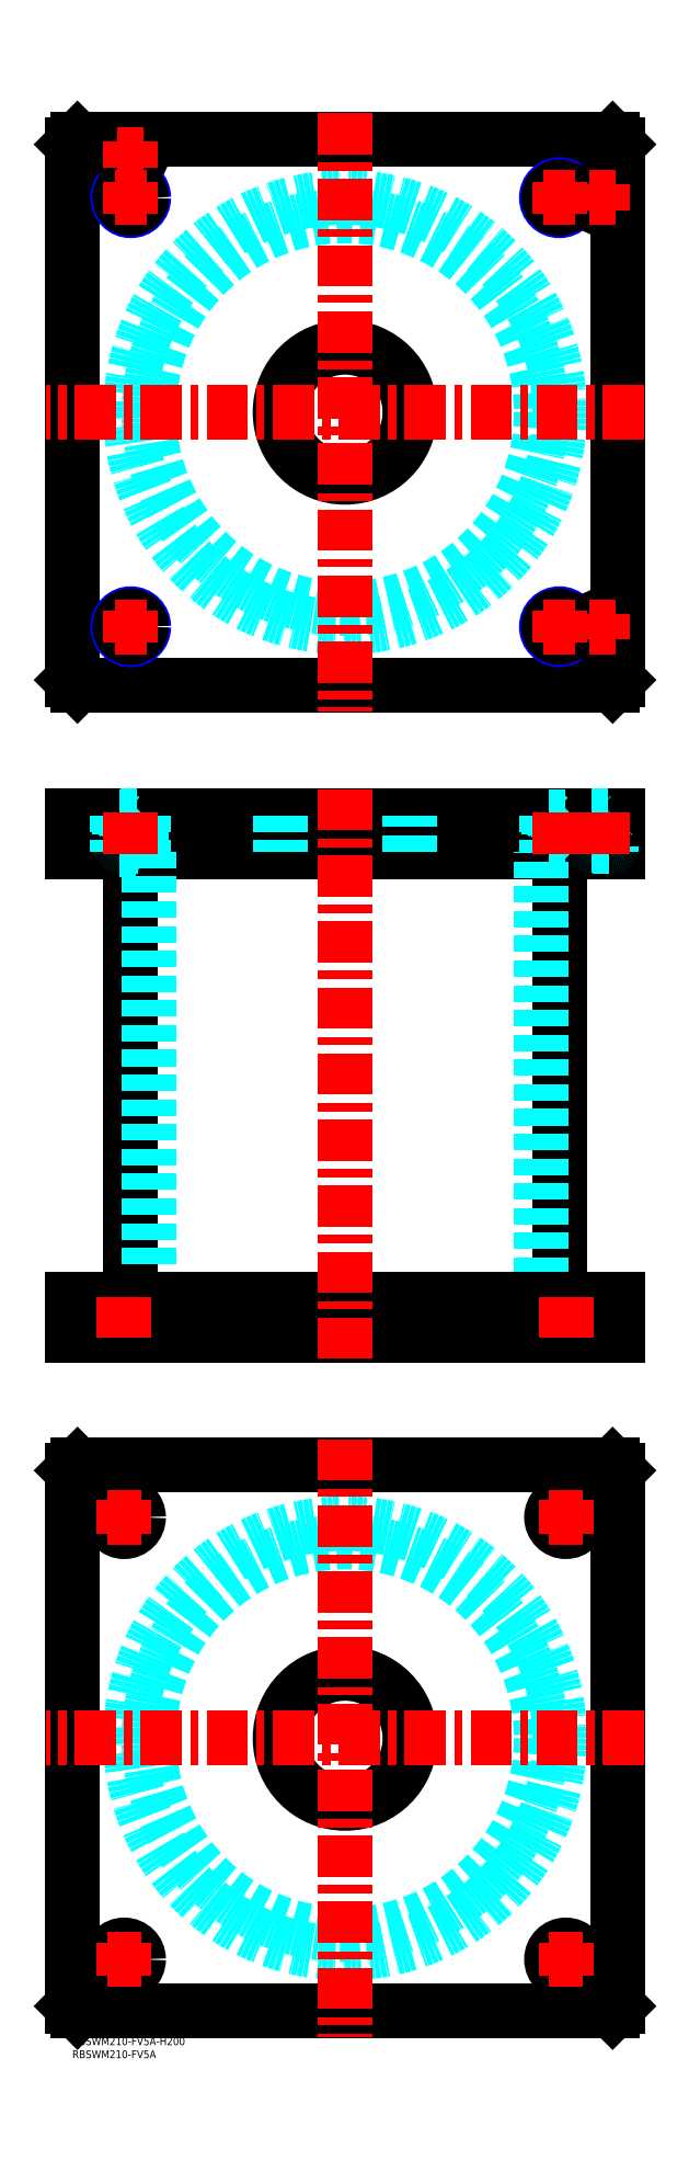
<metadata>
{"format":"dxf","ext":"dxf","renderer":"ezdxf+matplotlib","layout":"modelspace","background":"white","min_lineweight":24,"dpi":150}
</metadata>
<code>
0
SECTION
2
ENTITIES
0
TEXT
8
MSM_PART_NUMBER
10
0
20
-8
30
0
40
3
1
RBSWM210-FV5A
0
TEXT
8
MSM_PART_NUMBER
10
0
20
-3
30
0
40
3
1
RBSWM210-FV5A-H200
0
LINE
8
MSM_CONTINUOUS
10
22.4
20
456
30
0
11
22.4
21
284
31
0
0
LINE
8
MSM_CONTINUOUS
10
187.6
20
284
30
0
11
187.6
21
456
31
0
0
LINE
8
MSM_CONTINUOUS
10
2
20
270
30
0
11
2
21
284
31
0
0
LINE
8
MSM_CONTINUOUS
10
7.33e-14
20
270
30
0
11
7.33e-14
21
284
31
0
0
LINE
8
MSM_CONTINUOUS
10
208
20
270
30
0
11
208
21
284
31
0
0
LINE
8
MSM_CONTINUOUS
10
210
20
270
30
0
11
210
21
284
31
0
0
LINE
8
MSM_CONTINUOUS
10
2
20
470
30
0
11
2
21
456
31
0
0
LINE
8
MSM_CONTINUOUS
10
208
20
470
30
0
11
208
21
456
31
0
0
LINE
8
MSM_CONTINUOUS
10
1.64e-14
20
456
30
0
11
210
21
456
31
0
0
LINE
8
MSM_CONTINUOUS
10
1.64e-14
20
470
30
0
11
210
21
470
31
0
0
LINE
8
MSM_CONTINUOUS
10
210
20
470
30
0
11
210
21
456
31
0
0
LINE
8
MSM_CONTINUOUS
10
7.33e-14
20
470
30
0
11
7.33e-14
21
456
31
0
0
LINE
8
MSM_DASHED
10
183.3
20
456.8
30
0
11
191.7
21
456.8
31
0
0
LINE
8
MSM_DASHED
10
18.31
20
469.2
30
0
11
26.69
21
469.2
31
0
0
LINE
8
MSM_DASHED
10
183.3
20
469.2
30
0
11
191.7
21
469.2
31
0
0
LINE
8
MSM_DASHED
10
18.31
20
456.8
30
0
11
26.69
21
456.8
31
0
0
LINE
8
MSM_DASHED
10
200
20
469.8
30
0
11
208
21
469.8
31
0
0
LINE
8
MSM_DASHED
10
200
20
458.4
30
0
11
208
21
458.4
31
0
0
LINE
8
MSM_DASHED
10
200.4
20
458
30
0
11
207.6
21
458
31
0
0
LINE
8
MSM_DASHED
10
18.5
20
469.8
30
0
11
26.5
21
469.8
31
0
0
LINE
8
MSM_DASHED
10
18.9
20
458
30
0
11
26.1
21
458
31
0
0
LINE
8
MSM_DASHED
10
18.51
20
458.4
30
0
11
26.49
21
458.4
31
0
0
LINE
8
MSM_DASHED
10
184.5
20
284
30
0
11
184.5
21
270
31
0
0
LINE
8
MSM_DASHED
10
195.5
20
270
30
0
11
195.5
21
284
31
0
0
LINE
8
MSM_DASHED
10
14.5
20
284
30
0
11
14.5
21
270
31
0
0
LINE
8
MSM_DASHED
10
25.5
20
270
30
0
11
25.5
21
284
31
0
0
LINE
8
MSM_DASHED
10
192.5
20
456
30
0
11
191.7
21
456.8
31
0
0
LINE
8
MSM_DASHED
10
183.3
20
456.8
30
0
11
182.5
21
456
31
0
0
LINE
8
MSM_DASHED
10
17.5
20
470
30
0
11
18.31
21
469.2
31
0
0
LINE
8
MSM_DASHED
10
26.69
20
469.2
30
0
11
27.5
21
470
31
0
0
LINE
8
MSM_DASHED
10
182.5
20
470
30
0
11
183.3
21
469.2
31
0
0
LINE
8
MSM_DASHED
10
191.7
20
469.2
30
0
11
192.5
21
470
31
0
0
LINE
8
MSM_DASHED
10
27.5
20
456
30
0
11
26.69
21
456.8
31
0
0
LINE
8
MSM_DASHED
10
18.31
20
456.8
30
0
11
17.5
21
456
31
0
0
LINE
8
MSM_DASHED
10
199.8
20
470
30
0
11
200
21
469.8
31
0
0
LINE
8
MSM_DASHED
10
208
20
469.8
30
0
11
208.2
21
470
31
0
0
LINE
8
MSM_DASHED
10
18.31
20
469.2
30
0
11
18.31
21
456.8
31
0
0
LINE
8
MSM_DASHED
10
26.69
20
456.8
30
0
11
26.69
21
469.2
31
0
0
LINE
8
MSM_DASHED
10
183.3
20
469.2
30
0
11
183.3
21
456.8
31
0
0
LINE
8
MSM_DASHED
10
191.7
20
456.8
30
0
11
191.7
21
469.2
31
0
0
LINE
8
MSM_DASHED
10
200
20
469.8
30
0
11
200
21
458.4
31
0
0
ARC
8
MSM_DASHED
10
200.4
20
458.4
30
0
40
0.4
50
180
51
270
0
ARC
8
MSM_DASHED
10
207.6
20
458.4
30
0
40
0.4
50
270
51
360
0
LINE
8
MSM_DASHED
10
200.5
20
458
30
0
11
200.5
21
456
31
0
0
LINE
8
MSM_DASHED
10
207.5
20
456
30
0
11
207.5
21
458
31
0
0
LINE
8
MSM_DASHED
10
29.5
20
456
30
0
11
29.5
21
284
31
0
0
LINE
8
MSM_DASHED
10
180.5
20
284
30
0
11
180.5
21
456
31
0
0
LINE
8
MSM_DASHED
10
80
20
284
30
0
11
80
21
270
31
0
0
LINE
8
MSM_DASHED
10
130
20
270
30
0
11
130
21
284
31
0
0
LINE
8
MSM_DASHED
10
80
20
470
30
0
11
80
21
456
31
0
0
LINE
8
MSM_DASHED
10
130
20
456
30
0
11
130
21
470
31
0
0
LINE
8
MSM_DASHED
10
18.3
20
470
30
0
11
18.5
21
469.8
31
0
0
LINE
8
MSM_DASHED
10
26.5
20
469.8
30
0
11
26.7
21
470
31
0
0
ARC
8
MSM_DASHED
10
18.9
20
458.4
30
0
40
0.4
50
180
51
270
0
ARC
8
MSM_DASHED
10
26.1
20
458.4
30
0
40
0.4
50
270
51
360
0
LINE
8
MSM_DASHED
10
18.5
20
469.8
30
0
11
18.5
21
458.4
31
0
0
LINE
8
MSM_DASHED
10
26.5
20
458.4
30
0
11
26.5
21
469.8
31
0
0
LINE
8
MSM_DASHED
10
19
20
458
30
0
11
19
21
456
31
0
0
LINE
8
MSM_DASHED
10
26
20
456
30
0
11
26
21
458
31
0
0
LINE
8
MSM_DASHED
10
27.5
20
470
30
0
11
27.5
21
456
31
0
0
LINE
8
MSM_DASHED
10
17.5
20
470
30
0
11
17.5
21
456
31
0
0
LINE
8
MSM_DASHED
10
192.5
20
470
30
0
11
192.5
21
456
31
0
0
LINE
8
MSM_DASHED
10
182.5
20
470
30
0
11
182.5
21
456
31
0
0
CIRCLE
8
0
10
22.5
20
724
30
0
40
4
0
CIRCLE
8
0
10
22.5
20
724
30
0
40
4.2
0
LINE
8
0
10
2
20
730
30
0
11
4e-16
21
728
31
0
0
LINE
8
0
10
208
20
730
30
0
11
2
21
730
31
0
0
LINE
8
0
10
210
20
728
30
0
11
208
21
730
31
0
0
LINE
8
MSM_CONTINUOUS
10
210
20
522
30
0
11
210
21
728
31
0
0
LINE
8
MSM_CONTINUOUS
10
208
20
520
30
0
11
210
21
522
31
0
0
LINE
8
MSM_CONTINUOUS
10
2
20
520
30
0
11
208
21
520
31
0
0
LINE
8
MSM_CONTINUOUS
10
4e-16
20
522
30
0
11
2
21
520
31
0
0
LINE
8
MSM_CONTINUOUS
10
4e-16
20
728
30
0
11
4e-16
21
522
31
0
0
CIRCLE
8
MSM_CONTINUOUS
10
105
20
625
30
0
40
25
0
CIRCLE
8
MSM_NARROW
10
22.5
20
542.5
30
0
40
5
0
CIRCLE
8
MSM_NARROW
10
187.5
20
542.5
30
0
40
5
0
CIRCLE
8
MSM_NARROW
10
22.5
20
707.5
30
0
40
5
0
CIRCLE
8
MSM_NARROW
10
187.5
20
707.5
30
0
40
5
0
CIRCLE
8
MSM_CONTINUOUS
10
204
20
542.5
30
0
40
4.2
0
CIRCLE
8
0
10
204
20
707.5
30
0
40
4.2
0
CIRCLE
8
0
10
187.5
20
707.5
30
0
40
4.188
0
CIRCLE
8
0
10
22.5
20
707.5
30
0
40
4.188
0
CIRCLE
8
0
10
204
20
707.5
30
0
40
4
0
CIRCLE
8
MSM_CONTINUOUS
10
22.5
20
542.5
30
0
40
4.188
0
CIRCLE
8
MSM_CONTINUOUS
10
187.5
20
542.5
30
0
40
4.188
0
CIRCLE
8
MSM_CONTINUOUS
10
204
20
542.5
30
0
40
4
0
CIRCLE
8
0
10
22.5
20
724
30
0
40
3.5
0
CIRCLE
8
0
10
204
20
707.5
30
0
40
3.5
0
CIRCLE
8
MSM_CONTINUOUS
10
204
20
542.5
30
0
40
3.5
0
CIRCLE
8
MSM_DASHED
10
105
20
625
30
0
40
82.6
0
CIRCLE
8
MSM_DASHED
10
105
20
625
30
0
40
75.5
0
LINE
8
MSM_CONTINUOUS
10
0
20
218
30
0
11
2
21
220
31
0
0
LINE
8
MSM_CONTINUOUS
10
2
20
220
30
0
11
208
21
220
31
0
0
LINE
8
MSM_CONTINUOUS
10
208
20
220
30
0
11
210
21
218
31
0
0
LINE
8
MSM_CONTINUOUS
10
210
20
218
30
0
11
210
21
12
31
0
0
LINE
8
MSM_CONTINUOUS
10
2
20
10
30
0
11
0
21
12
31
0
0
LINE
8
MSM_CONTINUOUS
10
0
20
12
30
0
11
0
21
218
31
0
0
CIRCLE
8
MSM_CONTINUOUS
10
105
20
115
30
0
40
25
0
CIRCLE
8
MSM_CONTINUOUS
10
20
20
200
30
0
40
5.5
0
CIRCLE
8
MSM_CONTINUOUS
10
190
20
200
30
0
40
5.5
0
CIRCLE
8
MSM_CONTINUOUS
10
20
20
30
30
0
40
5.5
0
CIRCLE
8
MSM_CONTINUOUS
10
190
20
30
30
0
40
5.5
0
LINE
8
MSM_CONTINUOUS
10
208
20
10
30
0
11
2
21
10
31
0
0
LINE
8
MSM_CONTINUOUS
10
210
20
12
30
0
11
208
21
10
31
0
0
CIRCLE
8
MSM_DASHED
10
105
20
115
30
0
40
82.6
0
CIRCLE
8
MSM_DASHED
10
105
20
115
30
0
40
75.5
0
LINE
8
MSM_CONTINUOUS
10
1.64e-14
20
270
30
0
11
210
21
270
31
0
0
LINE
8
MSM_CONTINUOUS
10
1.64e-14
20
284
30
0
11
210
21
284
31
0
0
LINE
8
MSM_CENTER
10
220
20
115
30
0
11
-10
21
115
31
0
0
LINE
8
MSM_CENTER
10
105
20
230
30
0
11
105
21
0
31
0
0
LINE
8
MSM_CENTER
10
220
20
625
30
0
11
-10
21
625
31
0
0
LINE
8
MSM_CENTER
10
105
20
740
30
0
11
105
21
510
31
0
0
LINE
8
MSM_CENTER
10
13.5
20
200
30
0
11
26.5
21
200
31
0
0
LINE
8
MSM_CENTER
10
20
20
193.5
30
0
11
20
21
206.5
31
0
0
LINE
8
MSM_CENTER
10
183.5
20
200
30
0
11
196.5
21
200
31
0
0
LINE
8
MSM_CENTER
10
190
20
193.5
30
0
11
190
21
206.5
31
0
0
LINE
8
MSM_CENTER
10
183.5
20
30
30
0
11
196.5
21
30
31
0
0
LINE
8
MSM_CENTER
10
190
20
23.5
30
0
11
190
21
36.5
31
0
0
LINE
8
MSM_CENTER
10
13.5
20
30
30
0
11
26.5
21
30
31
0
0
LINE
8
MSM_CENTER
10
20
20
23.5
30
0
11
20
21
36.5
31
0
0
LINE
8
MSM_CENTER
10
16.5
20
707.5
30
0
11
28.5
21
707.5
31
0
0
LINE
8
MSM_CENTER
10
22.5
20
701.5
30
0
11
22.5
21
713.5
31
0
0
LINE
8
MSM_CENTER
10
181.5
20
707.5
30
0
11
193.5
21
707.5
31
0
0
LINE
8
MSM_CENTER
10
187.5
20
701.5
30
0
11
187.5
21
713.5
31
0
0
LINE
8
MSM_CENTER
10
181.5
20
542.5
30
0
11
193.5
21
542.5
31
0
0
LINE
8
MSM_CENTER
10
187.5
20
536.5
30
0
11
187.5
21
548.5
31
0
0
LINE
8
MSM_CENTER
10
16.5
20
542.5
30
0
11
28.5
21
542.5
31
0
0
LINE
8
MSM_CENTER
10
22.5
20
536.5
30
0
11
22.5
21
548.5
31
0
0
LINE
8
MSM_CENTER
10
199
20
542.5
30
0
11
209
21
542.5
31
0
0
LINE
8
MSM_CENTER
10
204
20
537.5
30
0
11
204
21
547.5
31
0
0
LINE
8
MSM_CENTER
10
199
20
707.5
30
0
11
209
21
707.5
31
0
0
LINE
8
MSM_CENTER
10
204
20
702.5
30
0
11
204
21
712.5
31
0
0
LINE
8
MSM_CENTER
10
17.5
20
724
30
0
11
27.5
21
724
31
0
0
LINE
8
MSM_CENTER
10
22.5
20
719
30
0
11
22.5
21
729
31
0
0
LINE
8
MSM_CENTER
10
105
20
480
30
0
11
105
21
260
31
0
0
LINE
8
MSM_CENTER
10
22.5
20
471
30
0
11
22.5
21
455
31
0
0
LINE
8
MSM_CENTER
10
20
20
269
30
0
11
20
21
285
31
0
0
LINE
8
MSM_CENTER
10
190
20
269
30
0
11
190
21
285
31
0
0
LINE
8
MSM_CENTER
10
187.5
20
471
30
0
11
187.5
21
455
31
0
0
LINE
8
MSM_CENTER
10
204
20
471
30
0
11
204
21
455
31
0
0
VIEWPORT
8
0
10
142.6
20
99.11
30
0
40
408.1
41
222.2
68
     1
69
     1
0
VIEWPORT
8
MSM_DIMENSION
10
142.6
20
99.11
30
0
40
228.1
41
158.6
68
     2
69
     2
0
ENDSEC
0
EOF

</code>
